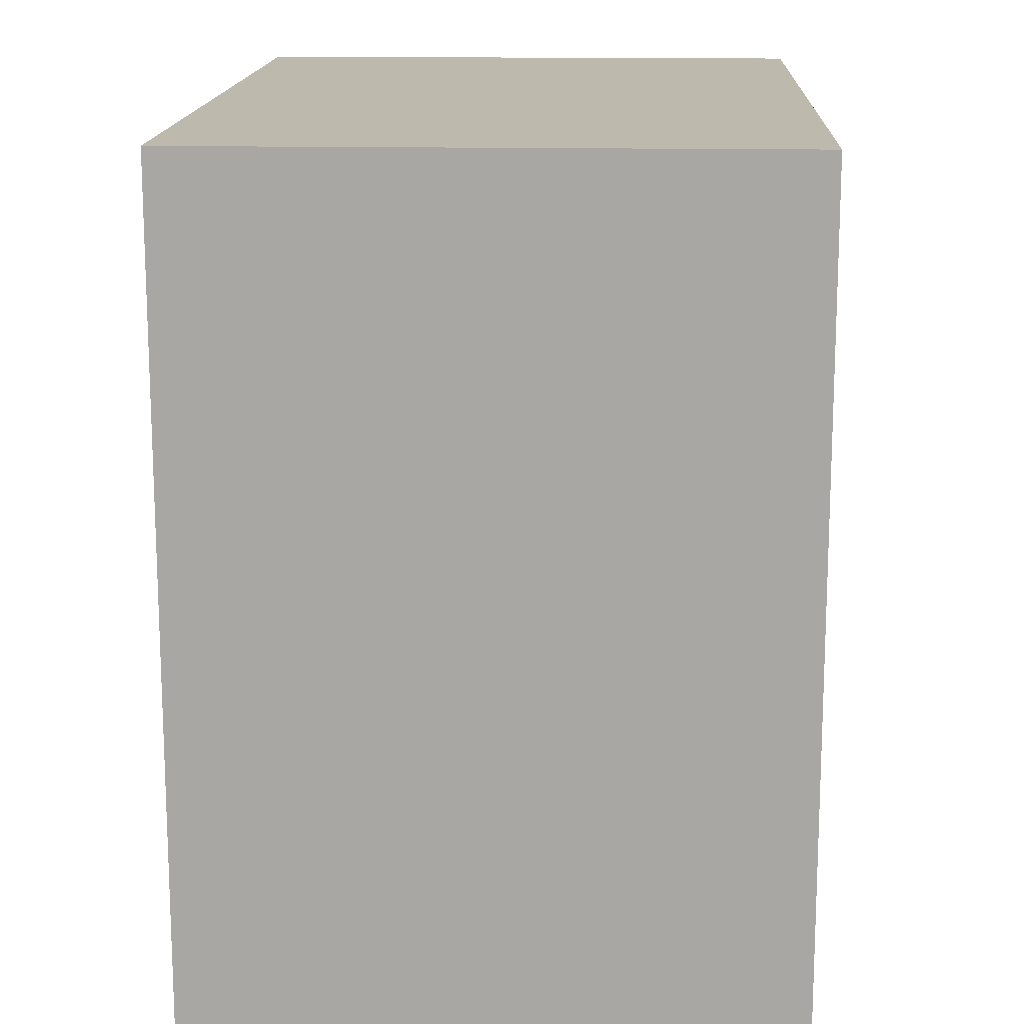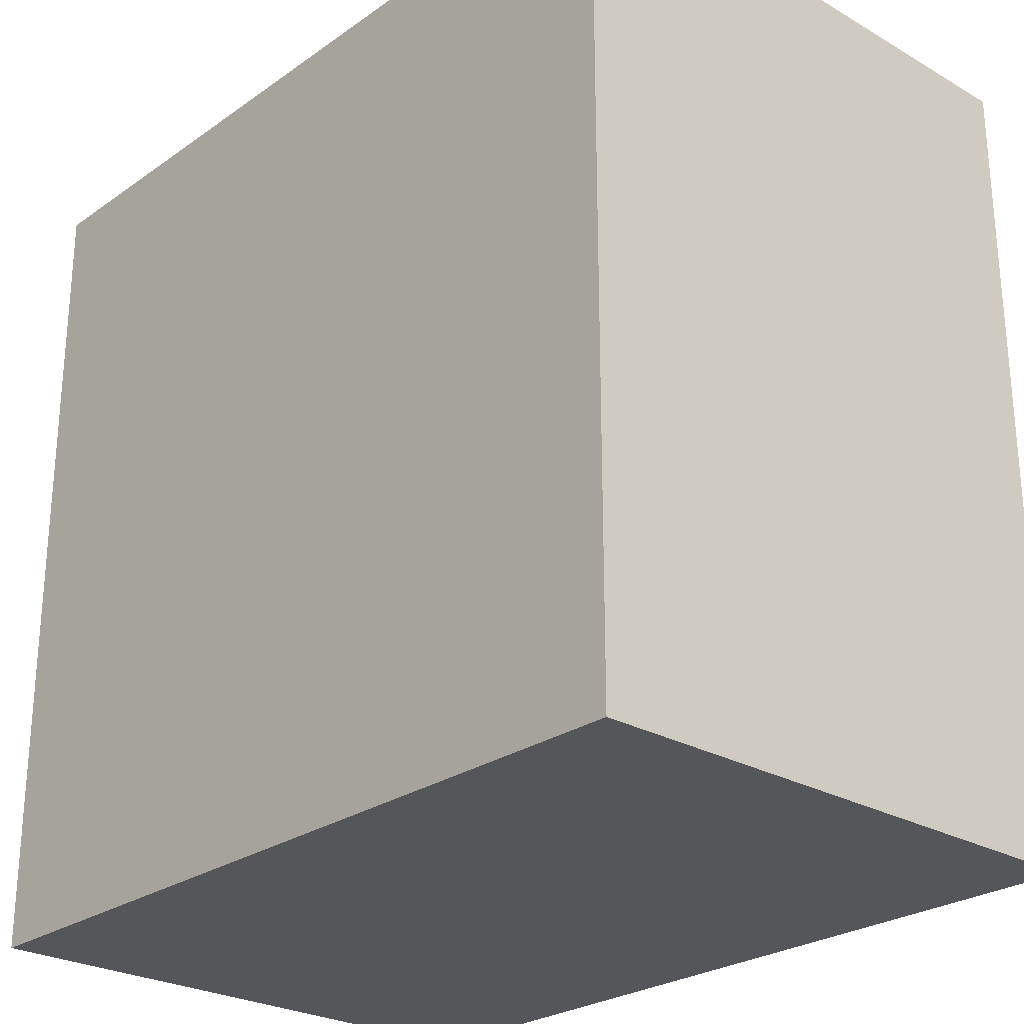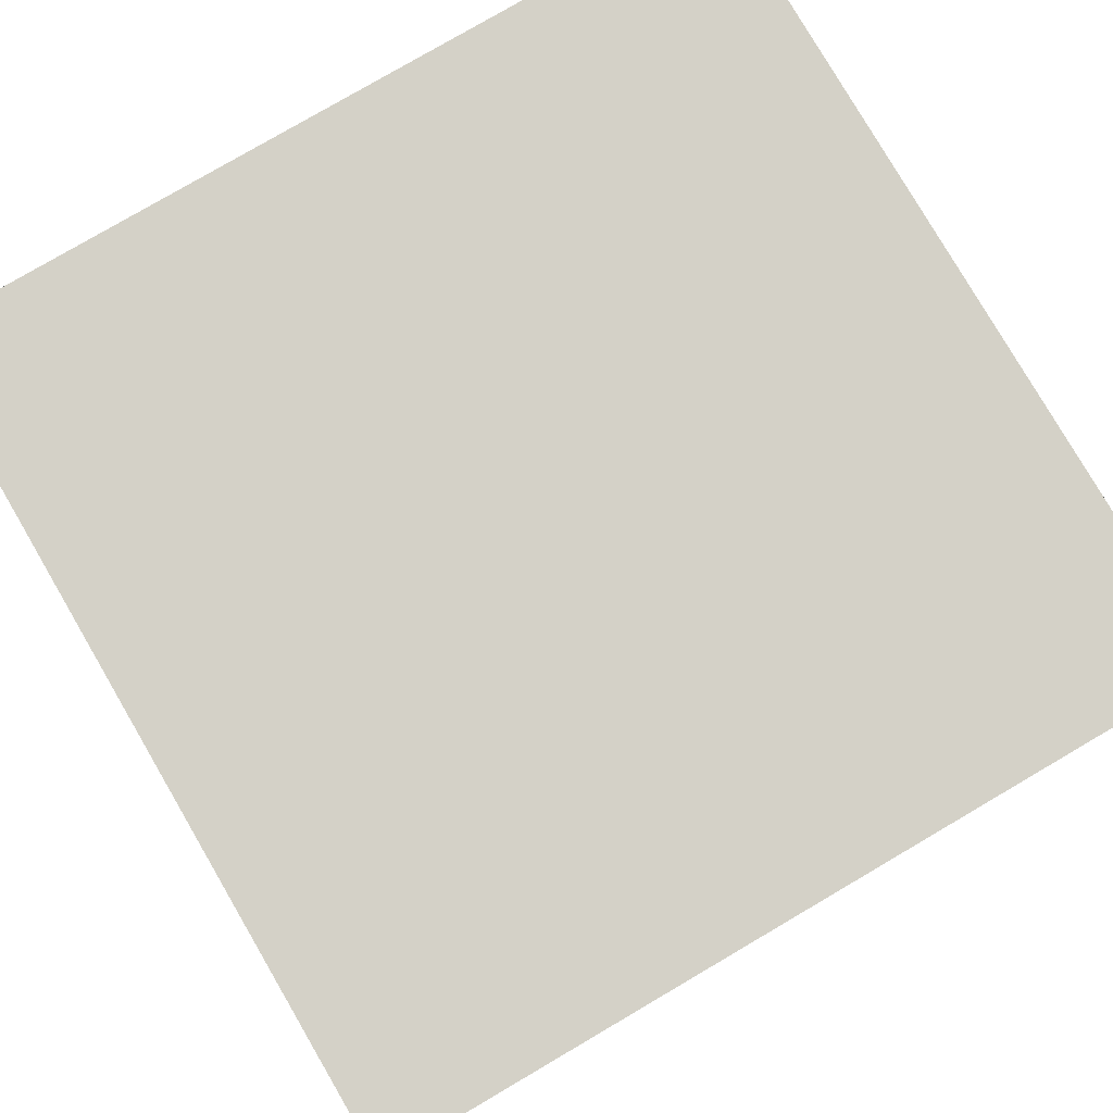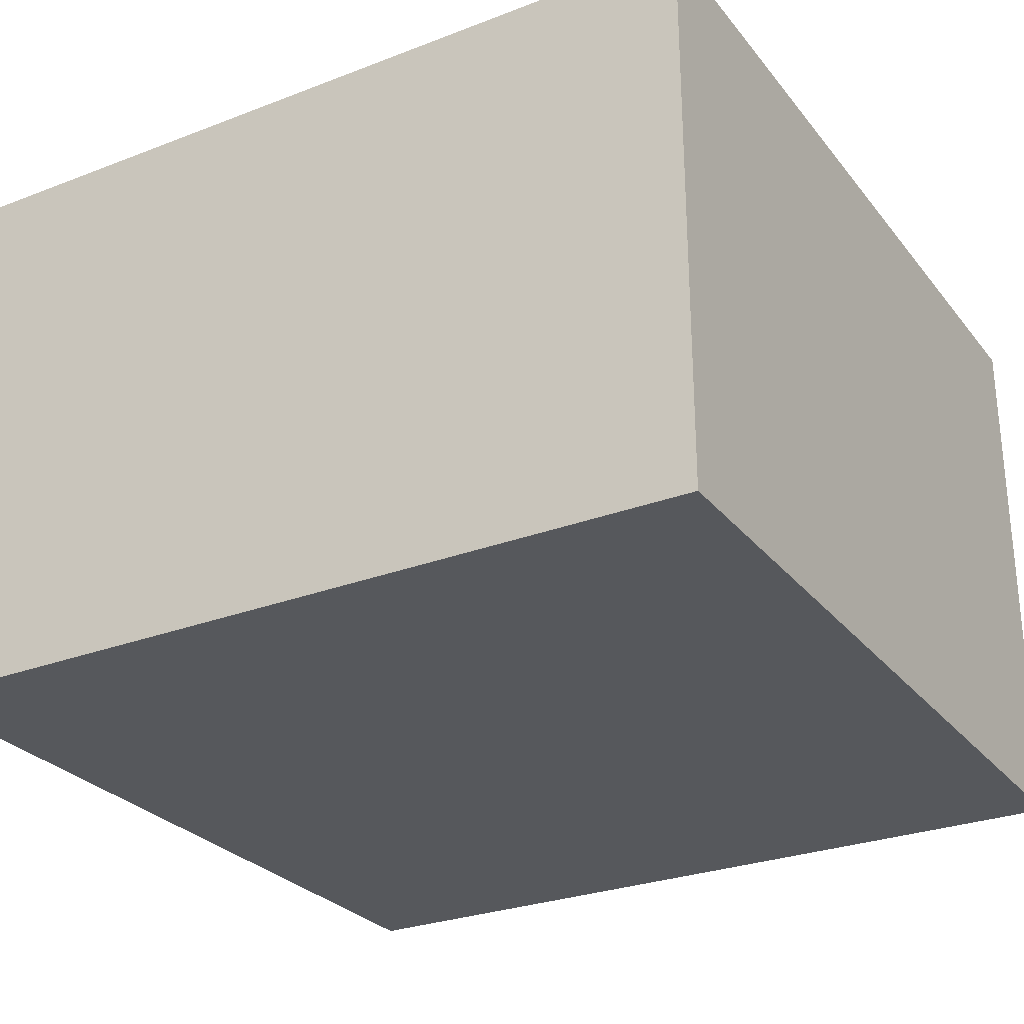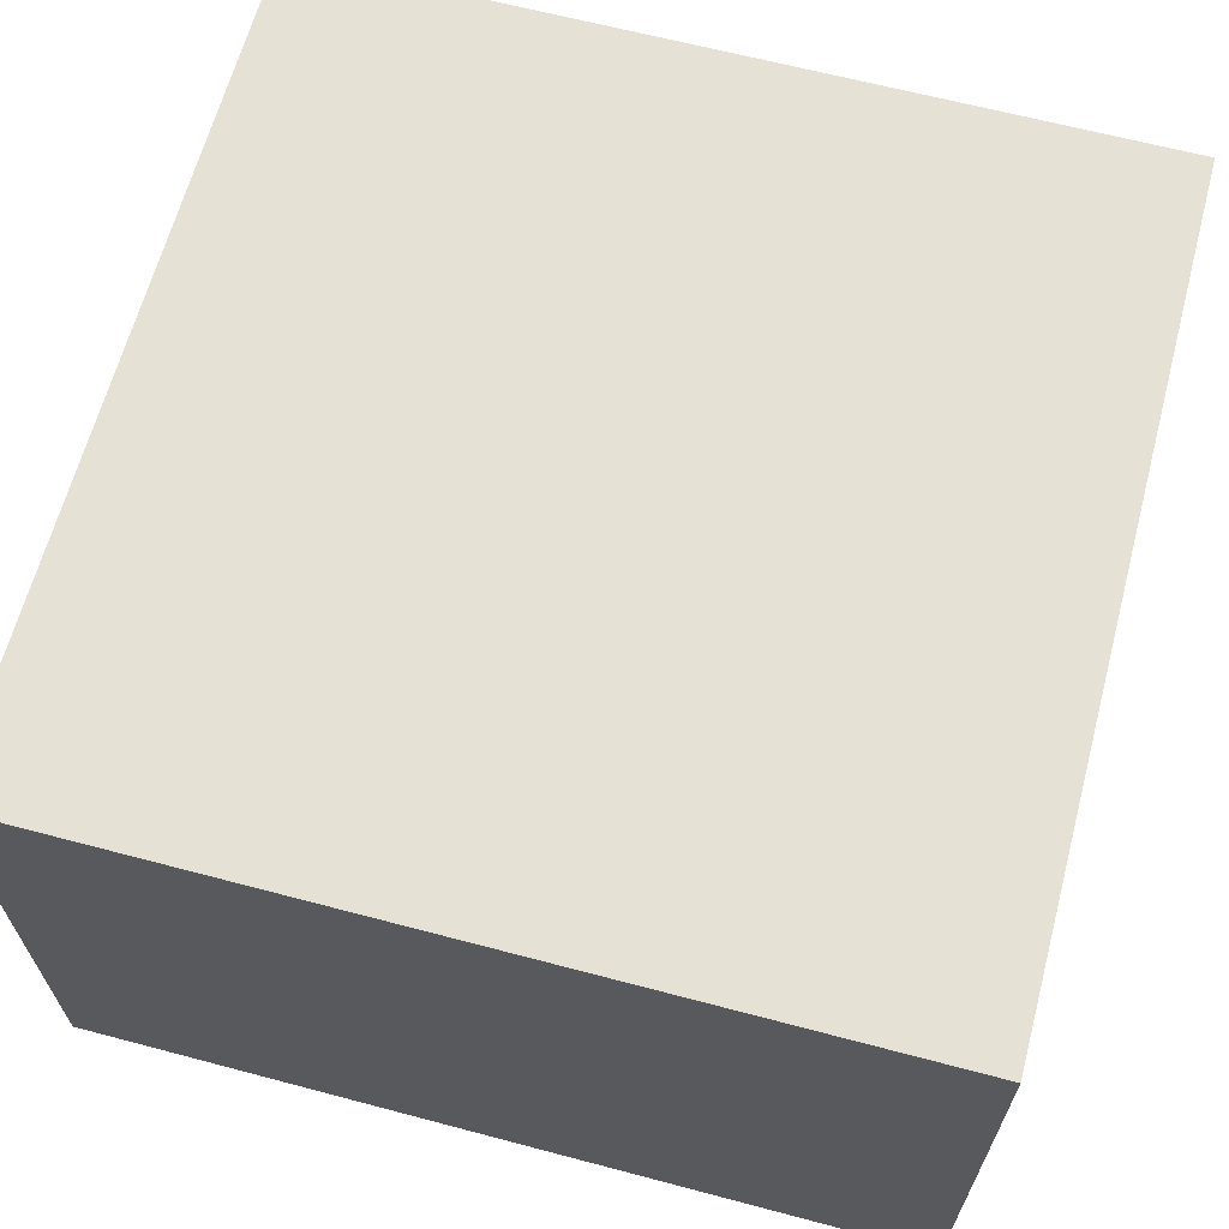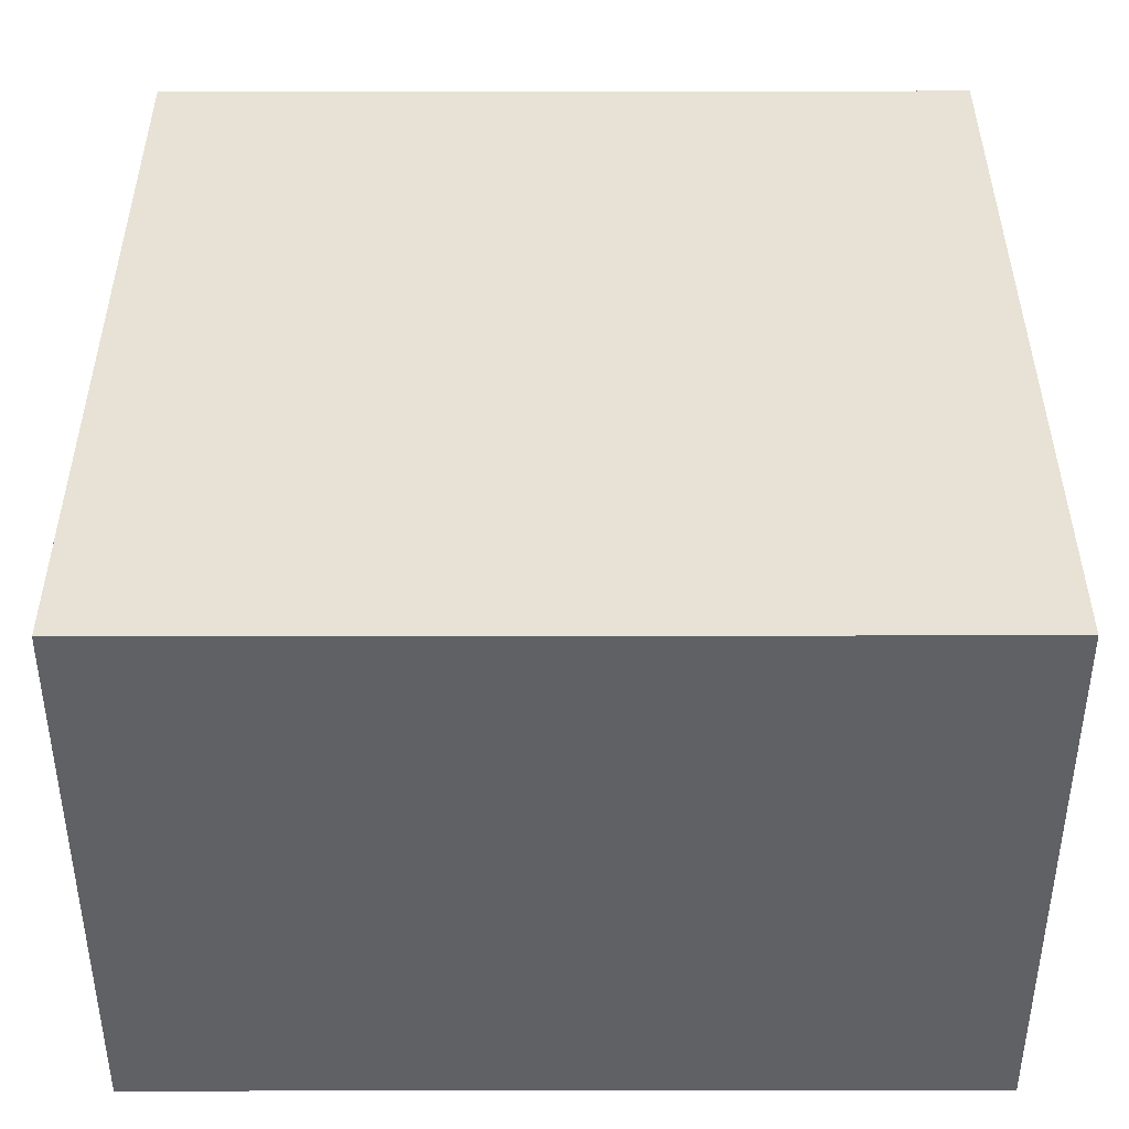
<metadata>
{"format":"obj","ext":"obj","renderer":"f3d","projection":"perspective","resolution":1024,"background":"white","views":[{"elev":15.2,"azim":92.5,"up":"+Z"},{"elev":-26.1,"azim":47.7,"up":"+Z"},{"elev":79.8,"azim":-30.3,"up":"+Y"},{"elev":-27.9,"azim":-59.7,"up":"+Y"},{"elev":64.8,"azim":14.9,"up":"+Y"},{"elev":40.5,"azim":-0.1,"up":"+Y"}]}
</metadata>
<code>
g tile_071
v -0.295 4.512e-17 -0.295
v -0.295 0.4 -0.295
v -0.295 0 0.295
v -0.295 0.4 0.295
v 0.295 0.4 -0.295
v 0.295 4.512e-17 -0.295
v 0.295 0.4 0.295
v 0.295 0 0.295
f 3 2 1
f 2 3 4
f 7 6 5
f 6 7 8
f 8 1 6
f 1 8 3
f 7 3 8
f 3 7 4
f 2 7 5
f 7 2 4
f 2 6 1
f 6 2 5

</code>
